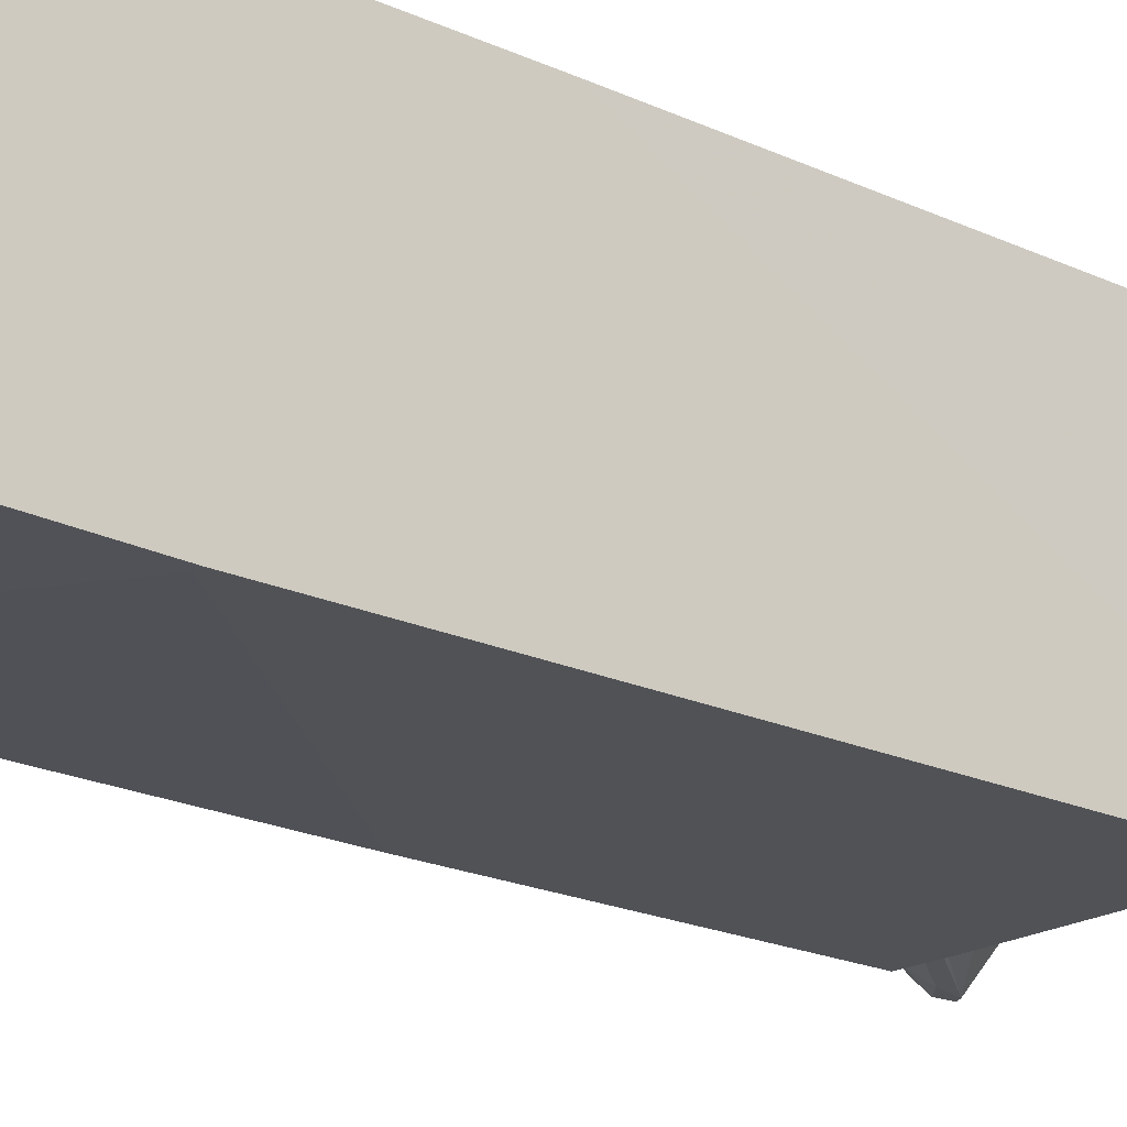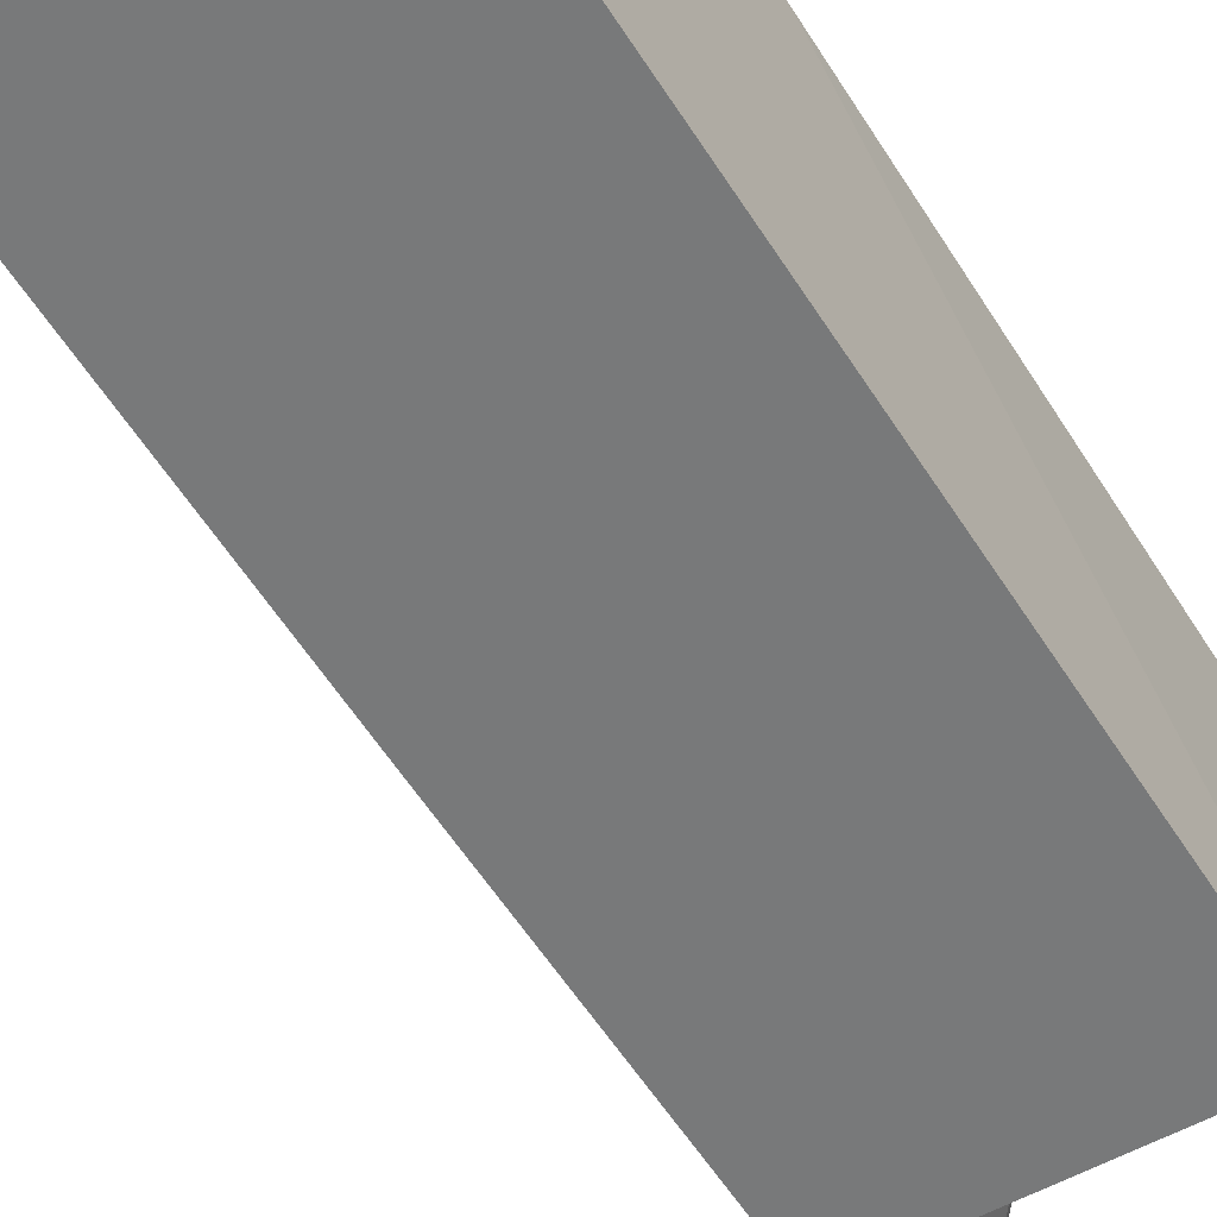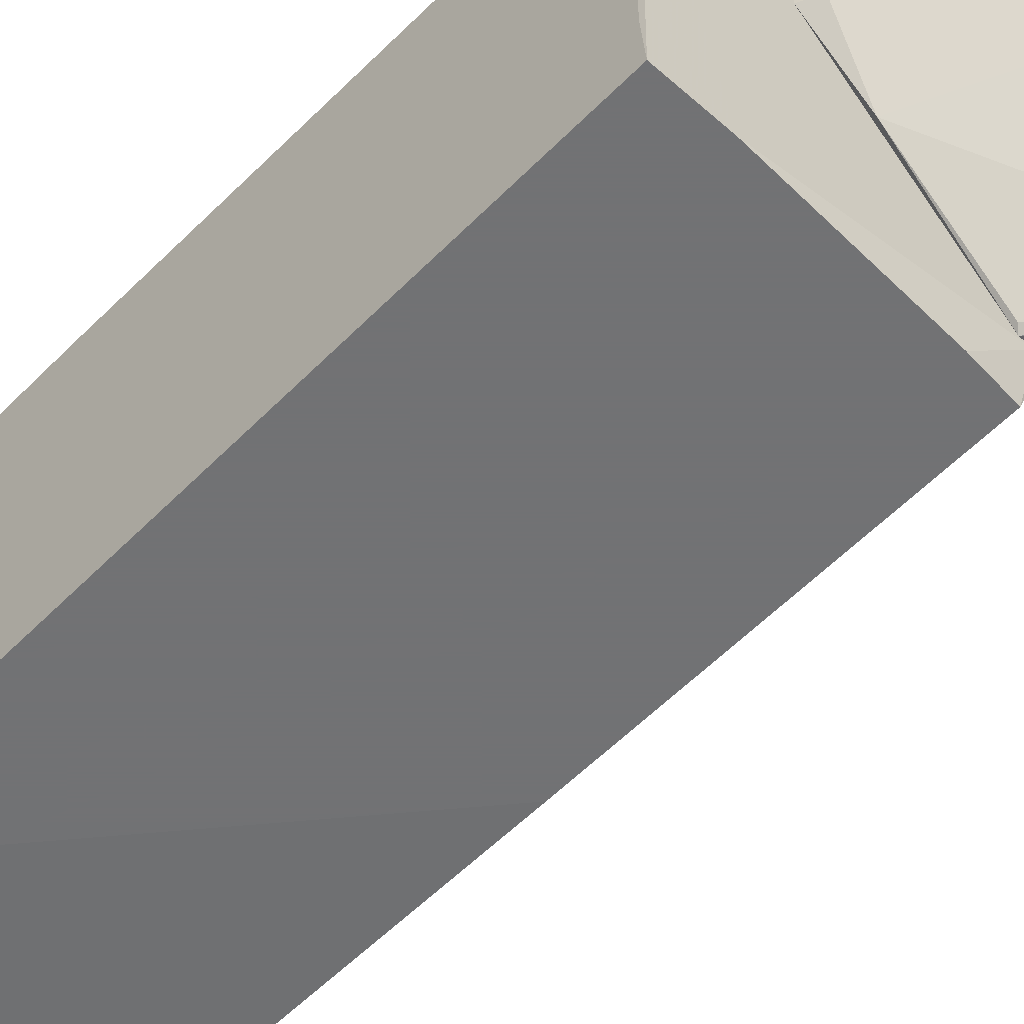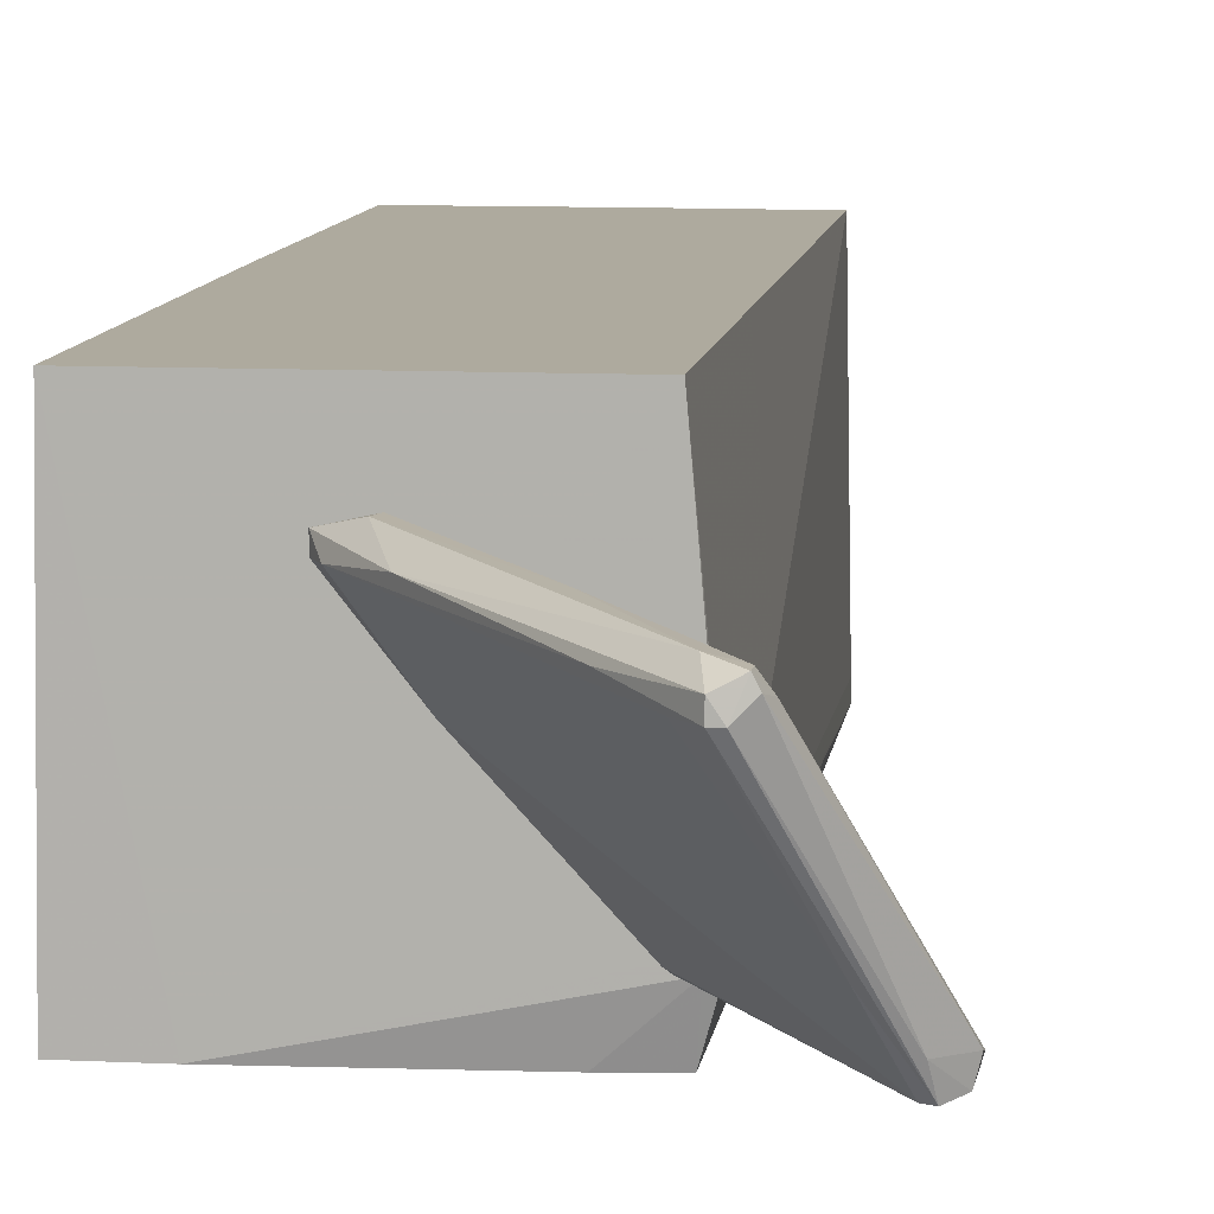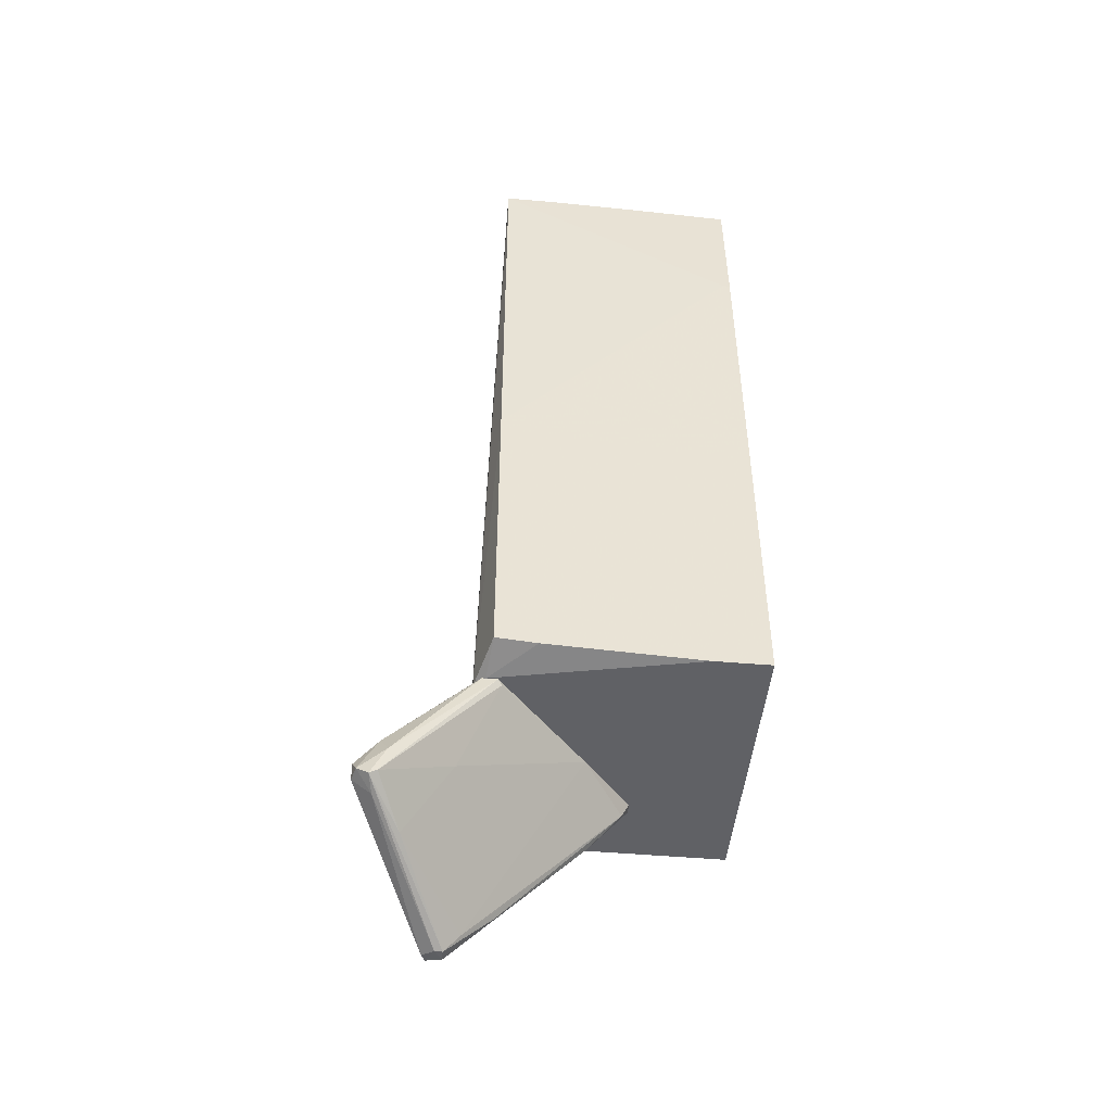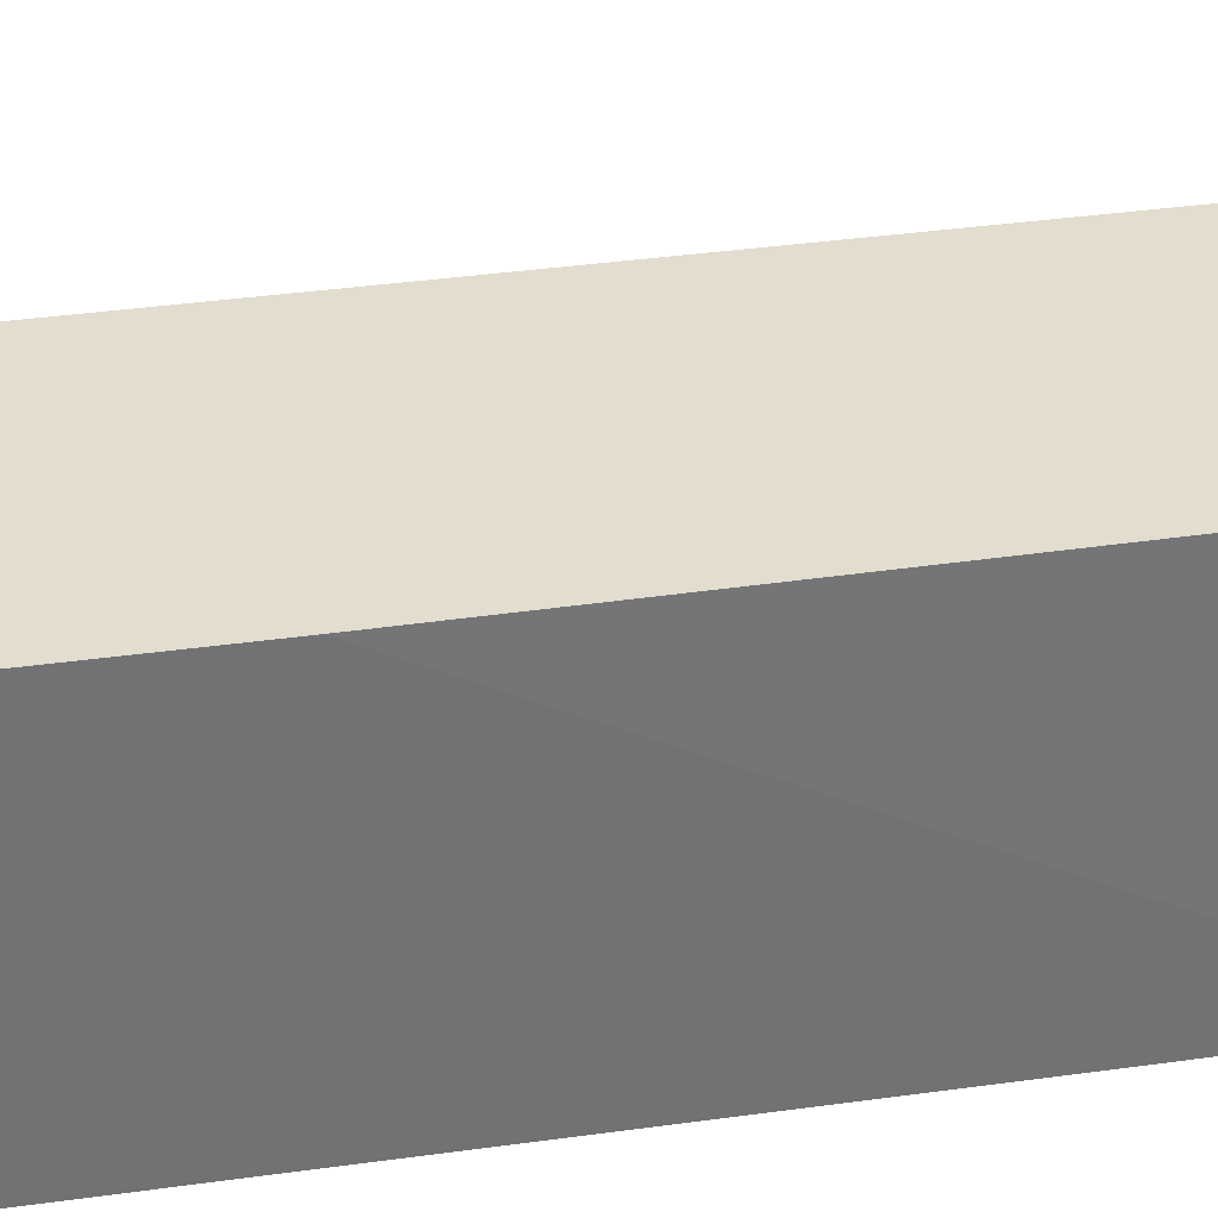
<metadata>
{"format":"obj","ext":"obj","renderer":"f3d","projection":"perspective","resolution":1024,"background":"white","views":[{"elev":-20.6,"azim":-129.7,"up":"+Z"},{"elev":-57.7,"azim":-147.9,"up":"+Z"},{"elev":-55.6,"azim":-43.2,"up":"+Z"},{"elev":9.3,"azim":7.3,"up":"+Z"},{"elev":-49.0,"azim":174.5,"up":"+Y"},{"elev":35.0,"azim":-100.7,"up":"+Z"}]}
</metadata>
<code>
o convex_0
v 1.717 -8.615 0.8006
v 2.308 -6.133 -1.268
v 2.308 -6.133 -1.327
v -0.293 -6.133 1.155
v 2.663 -9.147 0.919
v 3.49 -8.201 -1.682
v 1.835 -6.192 -1.445
v 0.1802 -6.251 1.274
v 3.845 -7.906 -1.445
v -0.1747 -6.369 0.9777
v 2.426 -9.384 0.623
v 2.131 -6.133 -0.9724
v 2.663 -9.325 0.919
v 0.4758 -6.192 0.03189
v 3.786 -8.142 -1.622
v 2.131 -6.133 -1.504
v 2.367 -9.088 0.9777
v 0.4758 -6.133 0.8597
v 2.426 -7.493 -1.091
v 3.549 -8.379 -1.386
v 3.845 -8.142 -1.386
v 0.121 -6.429 1.274
v 0.3576 -7.02 1.037
v 1.894 -6.133 -1.504
v 2.722 -9.325 0.8003
v 2.19 -9.088 0.623
v 2.426 -9.384 0.8006
v 3.49 -7.493 -1.504
v 3.372 -7.788 -1.682
v 2.781 -9.088 0.7413
v -0.293 -6.133 0.9777
v 3.135 -8.615 -0.9133
v 1.54 -7.847 1.096
v 2.544 -9.384 0.623
v 3.609 -8.261 -1.682
v 3.313 -7.315 -1.327
f 12 30 36
f 2 3 4
f 1 10 11
f 2 4 12
f 4 3 16
f 13 5 17
f 4 8 18
f 12 4 18
f 7 6 19
f 14 7 19
f 20 15 21
f 15 9 21
f 8 4 22
f 17 22 23
f 10 1 23
f 4 10 23
f 22 4 23
f 6 7 24
f 7 14 24
f 4 16 24
f 20 21 25
f 11 10 26
f 10 14 26
f 14 19 26
f 1 11 27
f 13 17 27
f 17 23 27
f 23 1 27
f 3 2 28
f 2 9 28
f 9 15 28
f 16 3 28
f 16 28 29
f 6 24 29
f 24 16 29
f 28 15 29
f 5 13 30
f 21 9 30
f 13 25 30
f 25 21 30
f 10 4 31
f 14 10 31
f 24 14 31
f 4 24 31
f 19 6 32
f 11 26 32
f 26 19 32
f 17 5 33
f 18 8 33
f 12 18 33
f 8 22 33
f 22 17 33
f 30 12 33
f 5 30 33
f 25 13 34
f 20 25 34
f 27 11 34
f 13 27 34
f 15 20 35
f 6 29 35
f 29 15 35
f 32 6 35
f 11 32 35
f 20 34 35
f 34 11 35
f 9 2 36
f 2 12 36
f 30 9 36
o convex_1
v 1.362 -6.013 -2.155
v 0.06209 6.044 2.101
v 1.953 6.104 -1.032
v -2.007 5.985 -2.096
v -1.948 -6.133 2.101
v 1.953 -6.131 2.101
v -2.007 -6.131 -2.155
v -2.007 6.044 2.101
v 1.953 5.986 2.101
v 2.012 6.104 -2.096
v 2.249 -6.131 -1.327
v 2.012 -5.953 -2.155
v -2.007 3.62 -2.155
v -2.007 0.665 2.101
v 2.012 -0.8694 -2.155
v 2.249 -6.071 -1.209
v 1.067 6.104 -2.096
v -2.007 6.044 0.1502
v -2.007 -6.073 -1.445
v 2.012 6.104 -1.859
v -1.12 -6.133 -2.155
v 1.953 6.044 0.9781
v 2.071 -6.131 -1.505
v -0.7066 6.044 -2.096
v -1.889 3.62 -2.155
f 51 49 61
f 38 41 42
f 38 39 44
f 41 38 44
f 38 42 45
f 37 43 48
f 43 40 49
f 48 43 49
f 40 43 50
f 41 44 50
f 46 47 51
f 47 48 51
f 48 49 51
f 45 42 52
f 42 47 52
f 47 46 52
f 44 39 53
f 39 46 53
f 46 49 53
f 40 50 54
f 50 44 54
f 44 53 54
f 43 41 55
f 50 43 55
f 41 50 55
f 46 39 56
f 45 52 56
f 52 46 56
f 42 41 57
f 43 37 57
f 41 43 57
f 47 42 57
f 39 38 58
f 38 45 58
f 56 39 58
f 45 56 58
f 48 47 59
f 37 48 59
f 57 37 59
f 47 57 59
f 49 40 60
f 53 49 60
f 40 54 60
f 54 53 60
f 49 46 61
f 46 51 61

</code>
